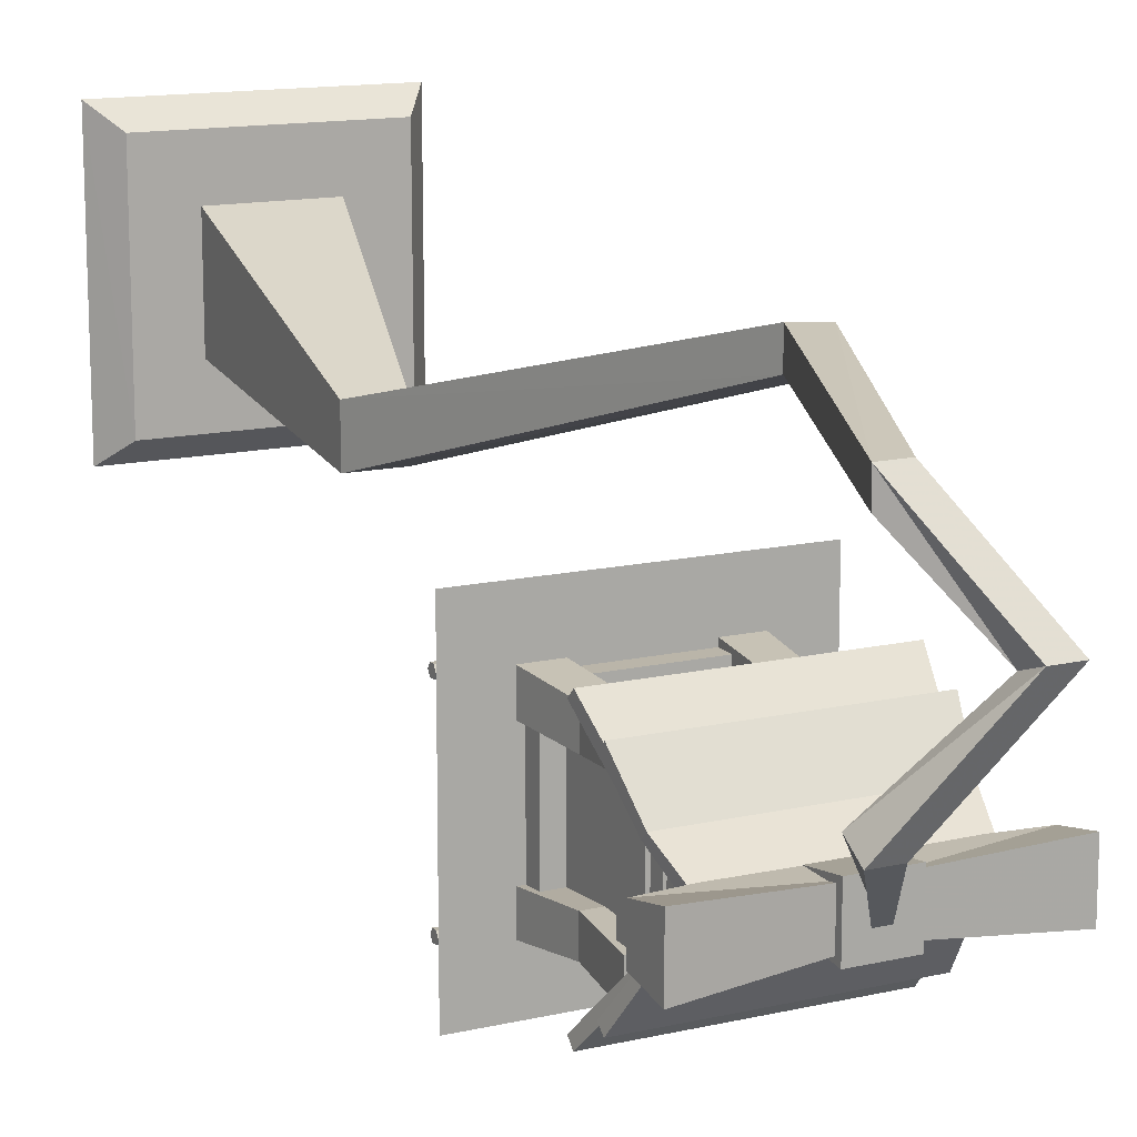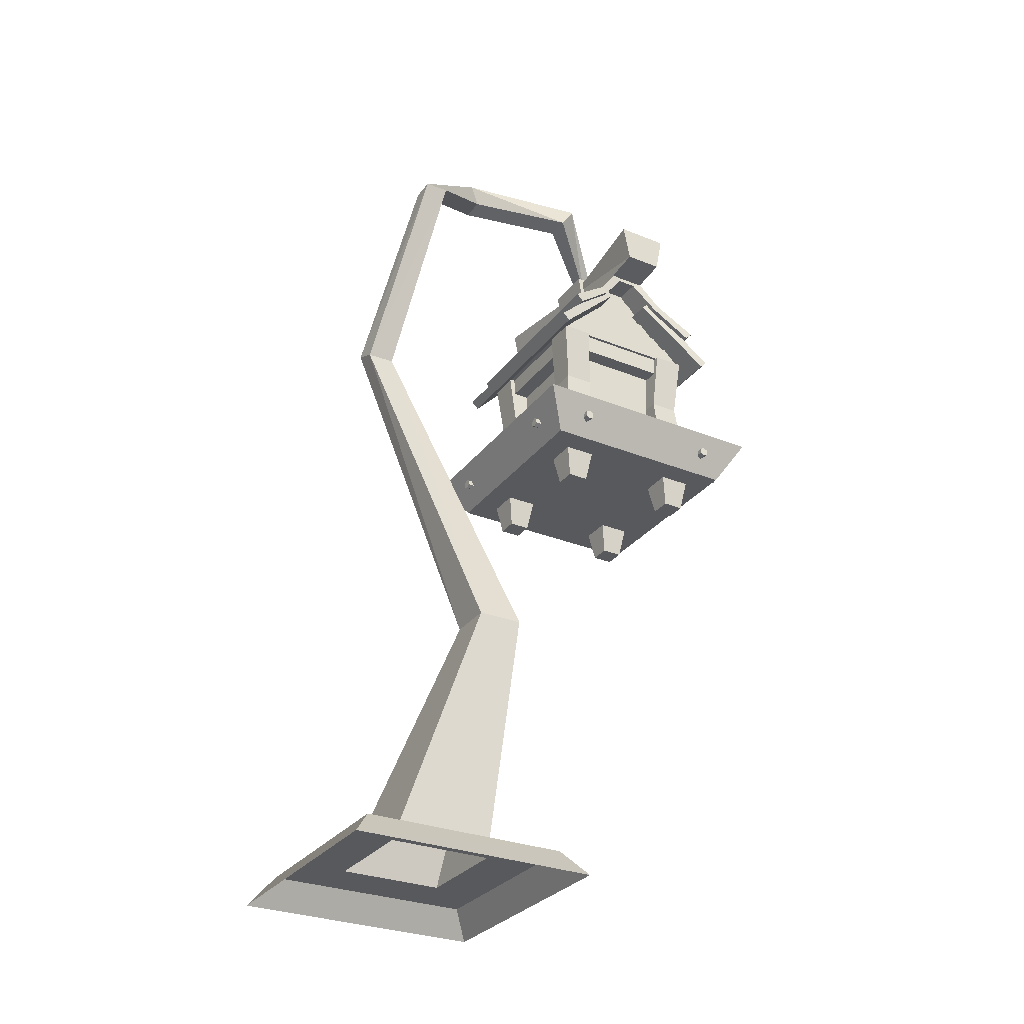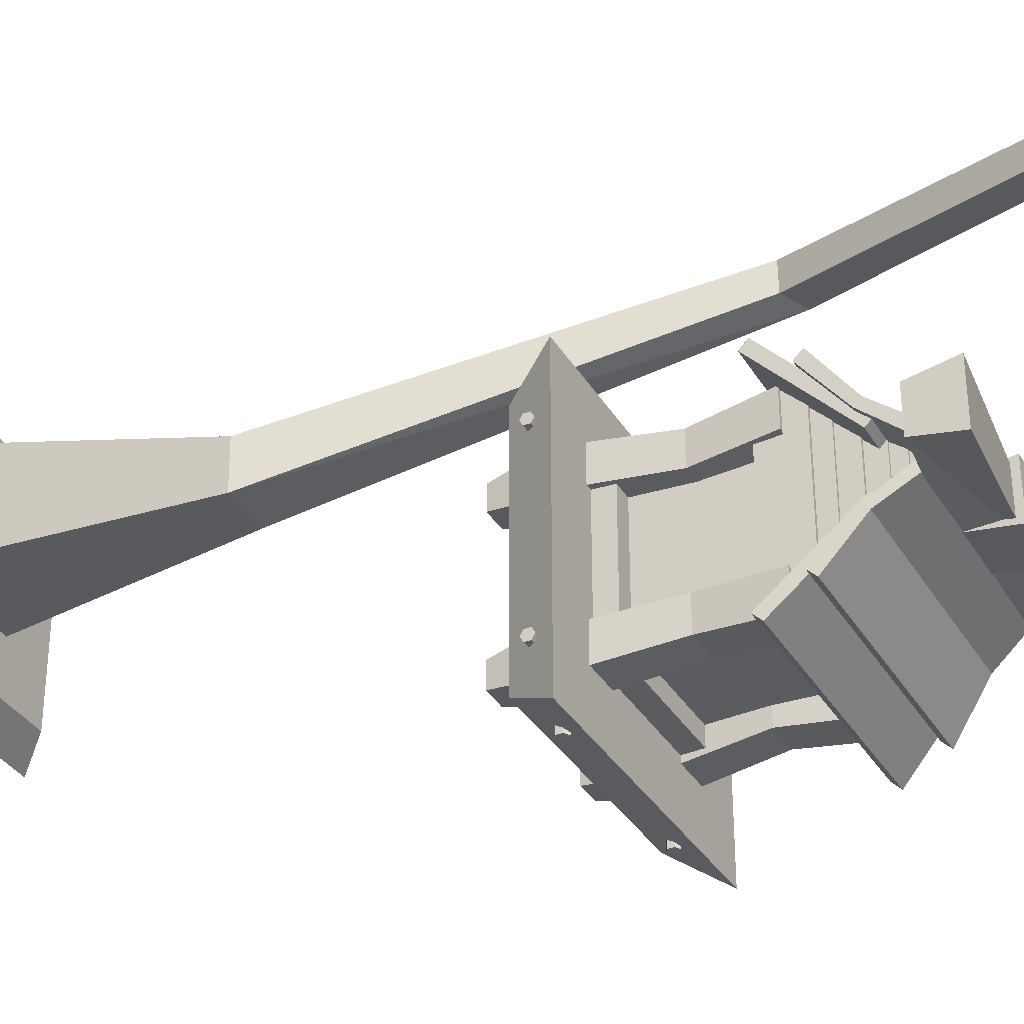
<metadata>
{"format":"obj","ext":"obj","renderer":"f3d","projection":"perspective","resolution":1024,"background":"white","views":[{"elev":13.6,"azim":-27.4,"up":"+Y"},{"elev":-30.2,"azim":-120.3,"up":"+Z"},{"elev":-34.5,"azim":-63.0,"up":"+Y"}]}
</metadata>
<code>
v 0.2278 -0.4574 0.1122
v 0.2278 -0.001874 0.1122
v 0.2788 0.04915 0.1985
v 0.2788 -0.5084 0.1985
v -0.2788 0.04915 0.1985
v -0.2788 -0.5084 0.1985
v -0.2278 -0.001874 0.1122
v -0.2278 -0.4574 0.1122
v 0.01396 -0.2436 0.7464
v 0.01396 -0.2157 0.7464
v -0.06849 -0.08537 0.8541
v -0.06849 -0.1146 0.8988
v -0.122 -0.1146 0.8988
v -0.122 -0.08537 0.8541
v -0.01396 -0.2157 0.7464
v -0.01396 -0.2436 0.7464
v 0.08019 0.09274 0.9494
v 0.08019 0.1099 1
v 0.02672 0.09274 0.9494
v 0.02672 0.1099 1
v -0.03525 0.2501 0.8464
v -0.03525 0.3035 0.8453
v -0.08871 0.2501 0.8464
v -0.08871 0.3035 0.8453
v 0.1331 0.3665 0.4114
v 0.1326 0.3053 0.4124
v -0.04329 0.06425 -0.3808
v -0.04329 0.164 -0.3819
v 0.07783 0.3053 0.3885
v -0.1431 0.06425 -0.3808
v 0.07839 0.3665 0.3875
v -0.1431 0.164 -0.3819
v 0.1124 0.3517 -0.9423
v -0.1124 0.3517 -0.9423
v -0.1124 0.127 -0.9412
v 0.1124 0.127 -0.9412
v 0.2245 0.4638 -0.9428
v 0.2245 0.0149 -0.9407
v 0.2694 -0.03033 -0.9978
v 0.2694 0.5084 -1
v -0.2245 0.0149 -0.9407
v -0.2694 -0.03033 -0.9978
v -0.2245 0.4638 -0.9428
v -0.2694 0.5084 -1
v 0.05341 -0.2714 0.6641
v 0.05341 -0.1879 0.6641
v 0.05341 -0.1762 0.7484
v 0.05341 -0.283 0.7484
v -0.05341 -0.1762 0.7484
v -0.05341 -0.283 0.7484
v -0.05341 -0.1879 0.6641
v -0.05341 -0.2714 0.6641
v 0.1253 -0.355 0.4637
v -0.1253 -0.355 0.4637
v -0.1253 -0.355 0.213
v 0.1253 -0.355 0.213
v 0.1253 -0.1042 0.4637
v 0.1253 -0.1042 0.213
v -0.1253 -0.1042 0.213
v -0.1253 -0.1042 0.4637
v 0.1987 -0.2503 0.6569
v 0.1987 -0.209 0.6569
v 0.1987 -0.1932 0.6727
v 0.1987 -0.2661 0.6727
v -0.1987 -0.2661 0.6727
v -0.1987 -0.1932 0.6727
v -0.1987 -0.209 0.6569
v -0.1987 -0.2503 0.6569
v 0.2323 -0.07098 0.5189
v -0.2323 -0.07098 0.5189
v -0.2323 -0.05516 0.5347
v 0.2323 -0.05516 0.5347
v -0.2323 -0.3883 0.5189
v 0.2323 -0.3883 0.5189
v 0.2323 -0.4041 0.5347
v -0.2323 -0.4041 0.5347
v -0.2155 -0.1567 0.5894
v 0.2155 -0.1567 0.5894
v -0.2155 -0.1438 0.6022
v 0.2155 -0.1438 0.6022
v 0.2155 -0.3026 0.5894
v -0.2155 -0.3026 0.5894
v 0.2155 -0.3155 0.6022
v -0.2155 -0.3155 0.6022
v 0.1415 -0.2756 0.6382
v 0.1415 -0.1837 0.6382
v 0.1415 -0.1986 0.6579
v 0.1415 -0.2607 0.6579
v -0.1672 -0.3719 0.5113
v -0.1672 -0.08738 0.5113
v -0.1672 -0.05958 0.4747
v -0.1672 -0.3997 0.4747
v 0.1672 -0.05958 0.4747
v 0.1672 -0.3997 0.4747
v -0.161 -0.3497 0.5406
v -0.161 -0.1096 0.5406
v -0.161 -0.08738 0.5113
v -0.161 -0.3719 0.5113
v -0.1558 -0.323 0.5758
v -0.1558 -0.1363 0.5758
v -0.1558 -0.1096 0.5406
v -0.1558 -0.3497 0.5406
v -0.1498 -0.298 0.6086
v -0.1498 -0.1612 0.6086
v -0.1498 -0.1363 0.5758
v -0.1498 -0.323 0.5758
v -0.1455 -0.2794 0.6332
v -0.1455 -0.1799 0.6332
v -0.1455 -0.1612 0.6086
v -0.1455 -0.298 0.6086
v -0.1415 -0.2607 0.6579
v -0.1415 -0.1986 0.6579
v -0.1415 -0.1799 0.6332
v -0.1415 -0.2794 0.6332
v 0.1672 -0.08738 0.5113
v 0.1672 -0.3719 0.5113
v 0.161 -0.3719 0.5113
v 0.161 -0.08738 0.5113
v 0.161 -0.1096 0.5406
v 0.161 -0.3497 0.5406
v 0.1558 -0.3497 0.5406
v 0.1558 -0.1096 0.5406
v 0.1558 -0.1363 0.5758
v 0.1558 -0.323 0.5758
v 0.1498 -0.323 0.5758
v 0.1498 -0.1363 0.5758
v 0.1498 -0.1612 0.6086
v 0.1498 -0.298 0.6086
v 0.1455 -0.298 0.6086
v 0.1455 -0.1612 0.6086
v 0.1455 -0.1837 0.6382
v 0.1455 -0.2756 0.6382
v -0.2322 -0.02896 0.4447
v -0.201 -0.1814 0.5972
v -0.201 -0.1656 0.6129
v -0.2322 -0.01319 0.4605
v 0.201 -0.1656 0.6129
v 0.2322 -0.01319 0.4605
v 0.201 -0.1814 0.5972
v 0.2322 -0.02896 0.4447
v 0.2323 -0.4303 0.4447
v 0.2011 -0.2779 0.5972
v 0.2011 -0.2937 0.613
v 0.2323 -0.4462 0.4605
v -0.2011 -0.2937 0.613
v -0.2323 -0.4462 0.4605
v -0.2011 -0.2779 0.5972
v -0.2323 -0.4303 0.4447
v 0.2788 -0.2715 0.6742
v 0.2788 -0.1878 0.6742
v 0.2788 -0.1721 0.7579
v 0.2788 -0.2872 0.7579
v 0 -0.268 0.7304
v 0 -0.1913 0.7304
v -0.2788 -0.1721 0.7579
v -0.2788 -0.2872 0.7579
v -0.2788 -0.1878 0.6742
v -0.2788 -0.2715 0.6742
v 0 -0.1878 0.6468
v 0 -0.2715 0.6468
v -0.1611 -0.1189 0.4306
v -0.1177 -0.1189 0.4306
v -0.1177 -0.3403 0.4306
v -0.1611 -0.3403 0.4306
v -0.1177 -0.1189 0.4739
v -0.1177 -0.3403 0.4739
v -0.1611 -0.3403 0.4739
v -0.1611 -0.1189 0.4739
v 0.1107 -0.06859 0.4306
v 0.1107 -0.1119 0.4306
v -0.1107 -0.1119 0.4306
v -0.1107 -0.06859 0.4306
v 0.1107 -0.1119 0.4739
v -0.1107 -0.1119 0.4739
v -0.1107 -0.06859 0.4739
v 0.1107 -0.06859 0.4739
v 0.1177 -0.1189 0.4306
v 0.1611 -0.1189 0.4306
v 0.1611 -0.3403 0.4306
v 0.1177 -0.3403 0.4306
v 0.1611 -0.1189 0.4739
v 0.1611 -0.3403 0.4739
v 0.1177 -0.3403 0.4739
v 0.1177 -0.1189 0.4739
v 0.1107 -0.3474 0.4306
v 0.1107 -0.3907 0.4306
v -0.1107 -0.3907 0.4306
v -0.1107 -0.3474 0.4306
v 0.1107 -0.3907 0.4739
v -0.1107 -0.3907 0.4739
v -0.1107 -0.3474 0.4739
v 0.1107 -0.3474 0.4739
v 0.1611 -0.1189 0.236
v 0.1177 -0.1189 0.236
v 0.1177 -0.3403 0.236
v 0.1611 -0.3403 0.236
v 0.1177 -0.1189 0.1927
v 0.1177 -0.3403 0.1927
v 0.1611 -0.3403 0.1927
v 0.1611 -0.1189 0.1927
v -0.1177 -0.1189 0.236
v -0.1611 -0.1189 0.236
v -0.1611 -0.3403 0.236
v -0.1177 -0.3403 0.236
v -0.1611 -0.1189 0.1927
v -0.1611 -0.3403 0.1927
v -0.1177 -0.3403 0.1927
v -0.1177 -0.1189 0.1927
v 0.1107 -0.3907 0.236
v 0.1107 -0.3474 0.236
v -0.1107 -0.3474 0.236
v -0.1107 -0.3907 0.236
v 0.1107 -0.3474 0.1927
v -0.1107 -0.3474 0.1927
v -0.1107 -0.3907 0.1927
v 0.1107 -0.3907 0.1927
v 0.1107 -0.1119 0.236
v 0.1107 -0.06859 0.236
v -0.1107 -0.06859 0.236
v -0.1107 -0.1119 0.236
v 0.1107 -0.06859 0.1927
v -0.1107 -0.06859 0.1927
v -0.1107 -0.1119 0.1927
v 0.1107 -0.1119 0.1927
v 0.1599 -0.3895 0.3353
v 0.1599 -0.326 0.3353
v 0.174 -0.3345 0.4747
v 0.174 -0.4036 0.4747
v 0.1048 -0.3345 0.4747
v 0.1048 -0.4036 0.4747
v 0.09632 -0.326 0.3353
v 0.09632 -0.3895 0.3353
v 0.174 -0.4036 0.1959
v 0.174 -0.3345 0.1959
v 0.1048 -0.3345 0.1959
v 0.1048 -0.4036 0.1959
v 0.1599 -0.1333 0.3353
v 0.1599 -0.06978 0.3353
v 0.174 -0.05567 0.4747
v 0.174 -0.1248 0.4747
v 0.1048 -0.05567 0.4747
v 0.1048 -0.1248 0.4747
v 0.09632 -0.06978 0.3353
v 0.09632 -0.1333 0.3353
v 0.174 -0.1248 0.1959
v 0.174 -0.05567 0.1959
v 0.1048 -0.05567 0.1959
v 0.1048 -0.1248 0.1959
v -0.09632 -0.1333 0.3353
v -0.09632 -0.06978 0.3353
v -0.1048 -0.05567 0.4747
v -0.1048 -0.1248 0.4747
v -0.174 -0.05567 0.4747
v -0.174 -0.1248 0.4747
v -0.1599 -0.06978 0.3353
v -0.1599 -0.1333 0.3353
v -0.1048 -0.1248 0.1959
v -0.1048 -0.05567 0.1959
v -0.174 -0.05567 0.1959
v -0.174 -0.1248 0.1959
v -0.09632 -0.3895 0.3353
v -0.09632 -0.326 0.3353
v -0.1048 -0.3345 0.4747
v -0.1048 -0.4036 0.4747
v -0.174 -0.3345 0.4747
v -0.174 -0.4036 0.4747
v -0.1599 -0.326 0.3353
v -0.1599 -0.3895 0.3353
v -0.1048 -0.4036 0.1959
v -0.1048 -0.3345 0.1959
v -0.174 -0.3345 0.1959
v -0.174 -0.4036 0.1959
v 0.2648 -0.3873 0.1511
v 0.2648 -0.3873 0.1622
v 0.2648 -0.3969 0.1566
v 0.2648 -0.3969 0.1455
v 0.2648 -0.4066 0.1511
v 0.2648 -0.4066 0.1622
v 0.2648 -0.3969 0.1678
v -0.2648 -0.3873 0.1622
v -0.2648 -0.3873 0.1511
v -0.2648 -0.3969 0.1566
v -0.2648 -0.3969 0.1455
v -0.2648 -0.4066 0.1511
v -0.2648 -0.4066 0.1622
v -0.2648 -0.3969 0.1678
v 0.2648 -0.05271 0.1511
v 0.2648 -0.05271 0.1622
v 0.2648 -0.06237 0.1566
v 0.2648 -0.06237 0.1455
v 0.2648 -0.07202 0.1511
v 0.2648 -0.07202 0.1622
v 0.2648 -0.06237 0.1678
v -0.2648 -0.05271 0.1622
v -0.2648 -0.05271 0.1511
v -0.2648 -0.06237 0.1566
v -0.2648 -0.06237 0.1455
v -0.2648 -0.07202 0.1511
v -0.2648 -0.07202 0.1622
v -0.2648 -0.06237 0.1678
v -0.1769 0.03521 0.1511
v -0.1769 0.03521 0.1622
v -0.1673 0.03521 0.1566
v -0.1673 0.03521 0.1455
v -0.1576 0.03521 0.1511
v -0.1576 0.03521 0.1622
v -0.1673 0.03521 0.1678
v -0.1769 -0.4945 0.1622
v -0.1769 -0.4945 0.1511
v -0.1673 -0.4945 0.1566
v -0.1673 -0.4945 0.1455
v -0.1576 -0.4945 0.1511
v -0.1576 -0.4945 0.1622
v -0.1673 -0.4945 0.1678
v 0.1576 0.03521 0.1511
v 0.1576 0.03521 0.1622
v 0.1673 0.03521 0.1566
v 0.1673 0.03521 0.1455
v 0.1769 0.03521 0.1511
v 0.1769 0.03521 0.1622
v 0.1673 0.03521 0.1678
v 0.1576 -0.4945 0.1622
v 0.1576 -0.4945 0.1511
v 0.1673 -0.4945 0.1566
v 0.1673 -0.4945 0.1455
v 0.1769 -0.4945 0.1511
v 0.1769 -0.4945 0.1622
v 0.1673 -0.4945 0.1678
v 0.1624 -0.392 0.04447
v 0.1624 -0.3461 0.04447
v 0.1742 -0.3342 0.1163
v 0.1742 -0.4039 0.1163
v 0.1045 -0.4039 0.1163
v 0.1045 -0.3342 0.1163
v 0.1164 -0.3461 0.04447
v 0.1164 -0.392 0.04447
v -0.1164 -0.392 0.04447
v -0.1164 -0.3461 0.04447
v -0.1045 -0.3342 0.1163
v -0.1045 -0.4039 0.1163
v -0.1742 -0.4039 0.1163
v -0.1742 -0.3342 0.1163
v -0.1624 -0.3461 0.04447
v -0.1624 -0.392 0.04447
v -0.1164 -0.1132 0.04447
v -0.1164 -0.06729 0.04447
v -0.1045 -0.0554 0.1163
v -0.1045 -0.1251 0.1163
v -0.1742 -0.1251 0.1163
v -0.1742 -0.0554 0.1163
v -0.1624 -0.06729 0.04447
v -0.1624 -0.1132 0.04447
v 0.1624 -0.1132 0.04447
v 0.1624 -0.06729 0.04447
v 0.1742 -0.0554 0.1163
v 0.1742 -0.1251 0.1163
v 0.1045 -0.1251 0.1163
v 0.1045 -0.0554 0.1163
v 0.1164 -0.06729 0.04447
v 0.1164 -0.1132 0.04447
f 1 2 3
f 1 3 4
f 4 3 5
f 4 5 6
f 6 5 7
f 6 7 8
f 8 7 2
f 8 2 1
f 2 7 5
f 2 5 3
f 8 1 4
f 8 4 6
f 9 10 11
f 9 11 12
f 13 14 15
f 13 15 16
f 10 15 14
f 10 14 11
f 16 9 12
f 16 12 13
f 12 11 17
f 12 17 18
f 11 14 19
f 11 19 17
f 14 13 20
f 14 20 19
f 13 12 18
f 13 18 20
f 18 17 21
f 18 21 22
f 17 19 23
f 17 23 21
f 19 20 24
f 19 24 23
f 20 18 22
f 20 22 24
f 25 26 27
f 25 27 28
f 26 29 30
f 26 30 27
f 29 31 32
f 29 32 30
f 31 25 28
f 31 28 32
f 22 21 26
f 22 26 25
f 21 23 29
f 21 29 26
f 23 24 31
f 23 31 29
f 24 22 25
f 24 25 31
f 32 28 33
f 32 33 34
f 30 32 34
f 30 34 35
f 27 30 35
f 27 35 36
f 28 27 36
f 28 36 33
f 37 38 39
f 37 39 40
f 38 41 42
f 38 42 39
f 41 43 44
f 41 44 42
f 43 37 40
f 43 40 44
f 33 36 38
f 33 38 37
f 36 35 41
f 36 41 38
f 35 34 43
f 35 43 41
f 34 33 37
f 34 37 43
f 45 46 47
f 45 47 48
f 48 47 49
f 48 49 50
f 50 49 51
f 50 51 52
f 46 51 49
f 46 49 47
f 52 45 48
f 52 48 50
f 53 54 55
f 53 55 56
f 57 58 59
f 57 59 60
f 61 62 63
f 61 63 64
f 65 66 67
f 65 67 68
f 68 67 62
f 68 62 61
f 69 70 71
f 69 71 72
f 73 74 75
f 73 75 76
f 62 67 77
f 62 77 78
f 67 66 79
f 67 79 77
f 66 63 80
f 66 80 79
f 63 62 78
f 63 78 80
f 68 61 81
f 68 81 82
f 61 64 83
f 61 83 81
f 64 65 84
f 64 84 83
f 65 68 82
f 65 82 84
f 78 77 70
f 78 70 69
f 77 79 71
f 77 71 70
f 79 80 72
f 79 72 71
f 80 78 69
f 80 69 72
f 82 81 74
f 82 74 73
f 81 83 75
f 81 75 74
f 83 84 76
f 83 76 75
f 84 82 73
f 84 73 76
f 54 60 59
f 54 59 55
f 56 58 57
f 56 57 53
f 85 86 87
f 85 87 88
f 89 90 91
f 89 91 92
f 92 91 93
f 92 93 94
f 95 96 97
f 95 97 98
f 99 100 101
f 99 101 102
f 103 104 105
f 103 105 106
f 107 108 109
f 107 109 110
f 111 112 113
f 111 113 114
f 94 93 115
f 94 115 116
f 117 118 119
f 117 119 120
f 121 122 123
f 121 123 124
f 125 126 127
f 125 127 128
f 129 130 131
f 129 131 132
f 116 115 118
f 116 118 117
f 90 89 98
f 90 98 97
f 120 119 122
f 120 122 121
f 96 95 102
f 96 102 101
f 124 123 126
f 124 126 125
f 100 99 106
f 100 106 105
f 128 127 130
f 128 130 129
f 104 103 110
f 104 110 109
f 132 131 86
f 132 86 85
f 108 107 114
f 108 114 113
f 133 134 135
f 133 135 136
f 136 135 137
f 136 137 138
f 138 137 139
f 138 139 140
f 140 139 134
f 140 134 133
f 134 139 137
f 134 137 135
f 140 133 136
f 140 136 138
f 141 142 143
f 141 143 144
f 144 143 145
f 144 145 146
f 146 145 147
f 146 147 148
f 148 147 142
f 148 142 141
f 142 147 145
f 142 145 143
f 148 141 144
f 148 144 146
f 149 150 151
f 149 151 152
f 153 154 155
f 153 155 156
f 156 155 157
f 156 157 158
f 158 157 159
f 158 159 160
f 154 159 157
f 154 157 155
f 158 160 153
f 158 153 156
f 152 151 154
f 152 154 153
f 150 159 154
f 150 154 151
f 160 159 150
f 160 150 149
f 153 160 149
f 153 149 152
f 161 162 163
f 161 163 164
f 165 166 163
f 165 163 162
f 167 168 161
f 167 161 164
f 169 170 171
f 169 171 172
f 173 174 171
f 173 171 170
f 175 176 169
f 175 169 172
f 177 178 179
f 177 179 180
f 181 182 179
f 181 179 178
f 183 184 177
f 183 177 180
f 185 186 187
f 185 187 188
f 189 190 187
f 189 187 186
f 191 192 185
f 191 185 188
f 193 194 195
f 193 195 196
f 197 198 195
f 197 195 194
f 199 200 193
f 199 193 196
f 201 202 203
f 201 203 204
f 205 206 203
f 205 203 202
f 207 208 201
f 207 201 204
f 209 210 211
f 209 211 212
f 213 214 211
f 213 211 210
f 215 216 209
f 215 209 212
f 217 218 219
f 217 219 220
f 221 222 219
f 221 219 218
f 223 224 217
f 223 217 220
f 225 226 227
f 225 227 228
f 228 227 229
f 228 229 230
f 230 229 231
f 230 231 232
f 226 231 229
f 226 229 227
f 232 225 228
f 232 228 230
f 233 234 226
f 233 226 225
f 234 235 231
f 234 231 226
f 232 231 235
f 232 235 236
f 236 233 225
f 236 225 232
f 237 238 239
f 237 239 240
f 240 239 241
f 240 241 242
f 242 241 243
f 242 243 244
f 238 243 241
f 238 241 239
f 244 237 240
f 244 240 242
f 245 246 238
f 245 238 237
f 246 247 243
f 246 243 238
f 244 243 247
f 244 247 248
f 248 245 237
f 248 237 244
f 249 250 251
f 249 251 252
f 252 251 253
f 252 253 254
f 254 253 255
f 254 255 256
f 250 255 253
f 250 253 251
f 256 249 252
f 256 252 254
f 257 258 250
f 257 250 249
f 258 259 255
f 258 255 250
f 256 255 259
f 256 259 260
f 260 257 249
f 260 249 256
f 261 262 263
f 261 263 264
f 264 263 265
f 264 265 266
f 266 265 267
f 266 267 268
f 262 267 265
f 262 265 263
f 268 261 264
f 268 264 266
f 269 270 262
f 269 262 261
f 270 271 267
f 270 267 262
f 268 267 271
f 268 271 272
f 272 269 261
f 272 261 268
f 273 274 275
f 276 273 275
f 277 276 275
f 278 277 275
f 279 278 275
f 274 279 275
f 280 281 282
f 281 283 282
f 283 284 282
f 284 285 282
f 285 286 282
f 286 280 282
f 274 273 281
f 274 281 280
f 273 276 283
f 273 283 281
f 276 277 284
f 276 284 283
f 277 278 285
f 277 285 284
f 278 279 286
f 278 286 285
f 279 274 280
f 279 280 286
f 287 288 289
f 290 287 289
f 291 290 289
f 292 291 289
f 293 292 289
f 288 293 289
f 294 295 296
f 295 297 296
f 297 298 296
f 298 299 296
f 299 300 296
f 300 294 296
f 288 287 295
f 288 295 294
f 287 290 297
f 287 297 295
f 290 291 298
f 290 298 297
f 291 292 299
f 291 299 298
f 292 293 300
f 292 300 299
f 293 288 294
f 293 294 300
f 301 302 303
f 304 301 303
f 305 304 303
f 306 305 303
f 307 306 303
f 302 307 303
f 308 309 310
f 309 311 310
f 311 312 310
f 312 313 310
f 313 314 310
f 314 308 310
f 302 301 309
f 302 309 308
f 301 304 311
f 301 311 309
f 304 305 312
f 304 312 311
f 305 306 313
f 305 313 312
f 306 307 314
f 306 314 313
f 307 302 308
f 307 308 314
f 315 316 317
f 318 315 317
f 319 318 317
f 320 319 317
f 321 320 317
f 316 321 317
f 322 323 324
f 323 325 324
f 325 326 324
f 326 327 324
f 327 328 324
f 328 322 324
f 316 315 323
f 316 323 322
f 315 318 325
f 315 325 323
f 318 319 326
f 318 326 325
f 319 320 327
f 319 327 326
f 320 321 328
f 320 328 327
f 321 316 322
f 321 322 328
f 329 330 331
f 329 331 332
f 333 334 335
f 333 335 336
f 336 335 330
f 336 330 329
f 330 335 334
f 330 334 331
f 336 329 332
f 336 332 333
f 337 338 339
f 337 339 340
f 341 342 343
f 341 343 344
f 344 343 338
f 344 338 337
f 338 343 342
f 338 342 339
f 344 337 340
f 344 340 341
f 345 346 347
f 345 347 348
f 349 350 351
f 349 351 352
f 352 351 346
f 352 346 345
f 346 351 350
f 346 350 347
f 352 345 348
f 352 348 349
f 353 354 355
f 353 355 356
f 357 358 359
f 357 359 360
f 360 359 354
f 360 354 353
f 354 359 358
f 354 358 355
f 360 353 356
f 360 356 357

</code>
